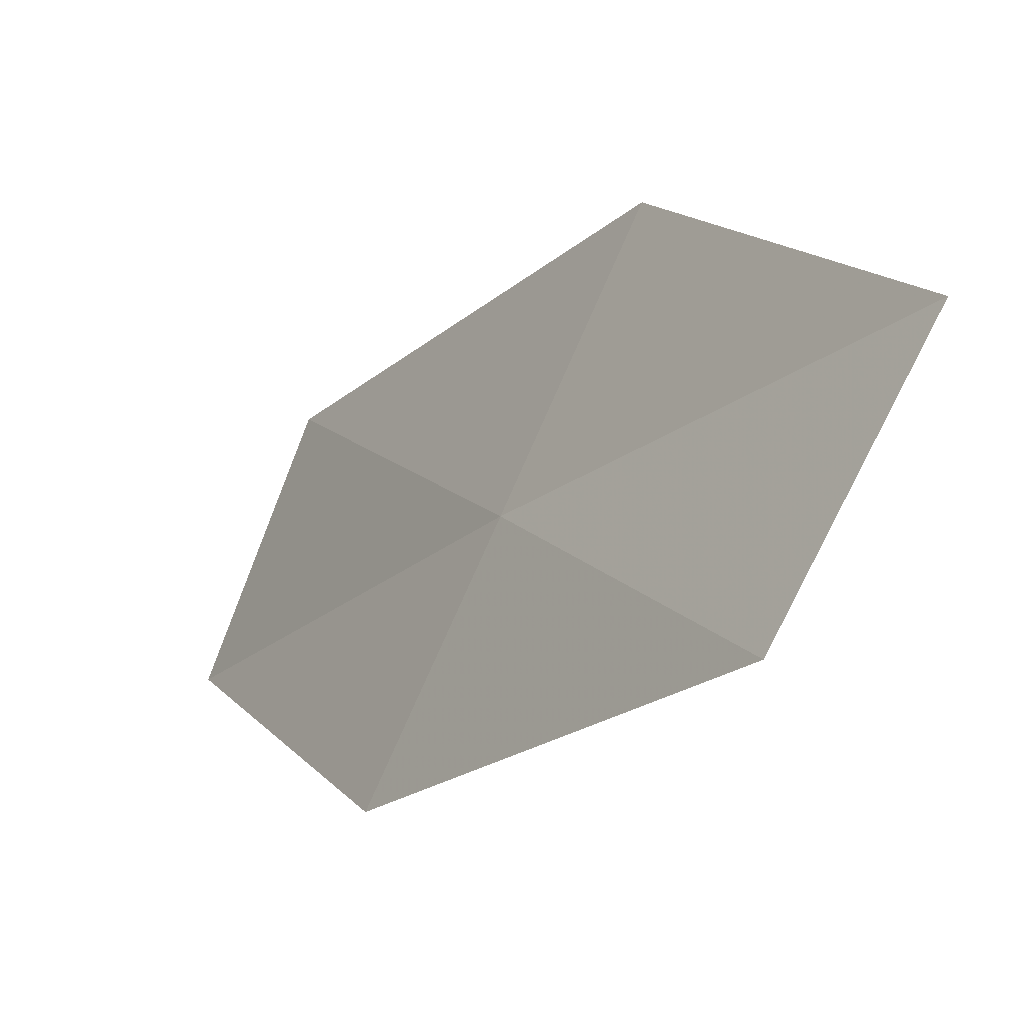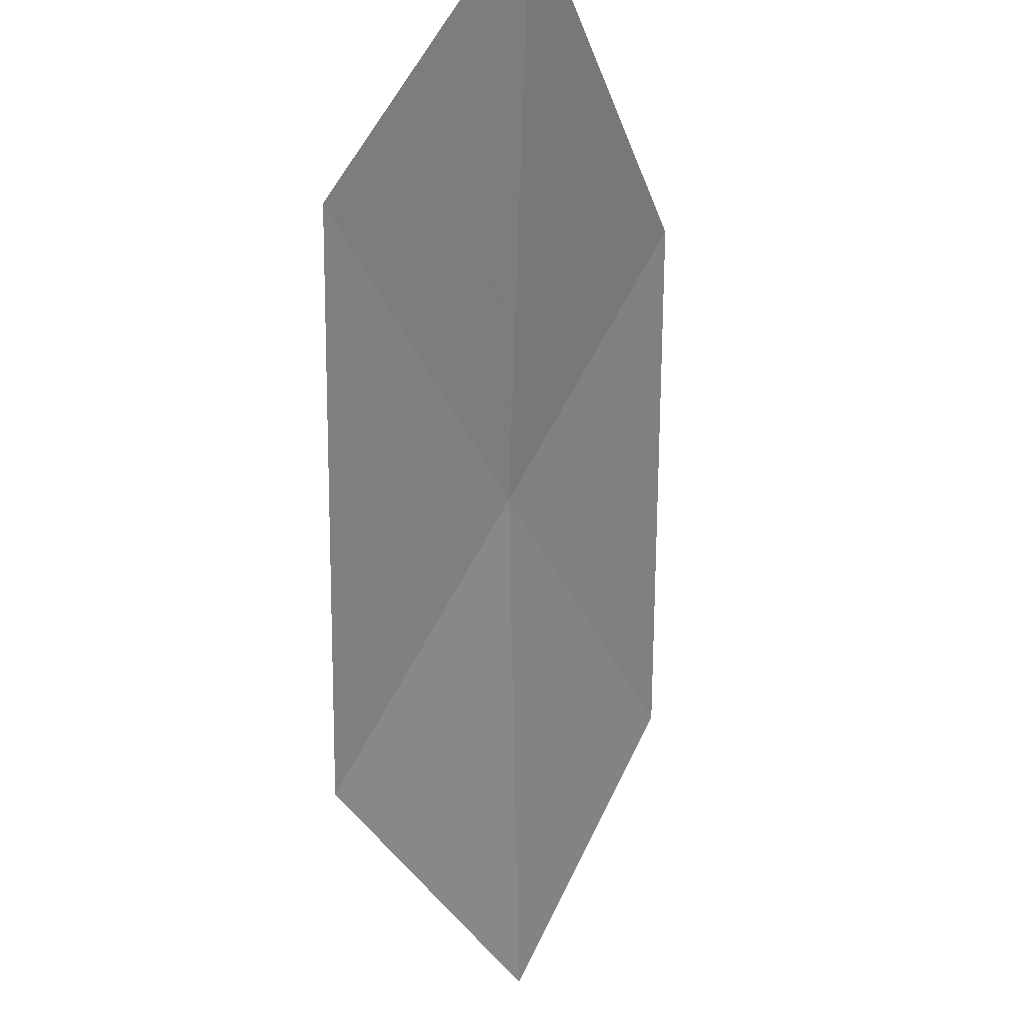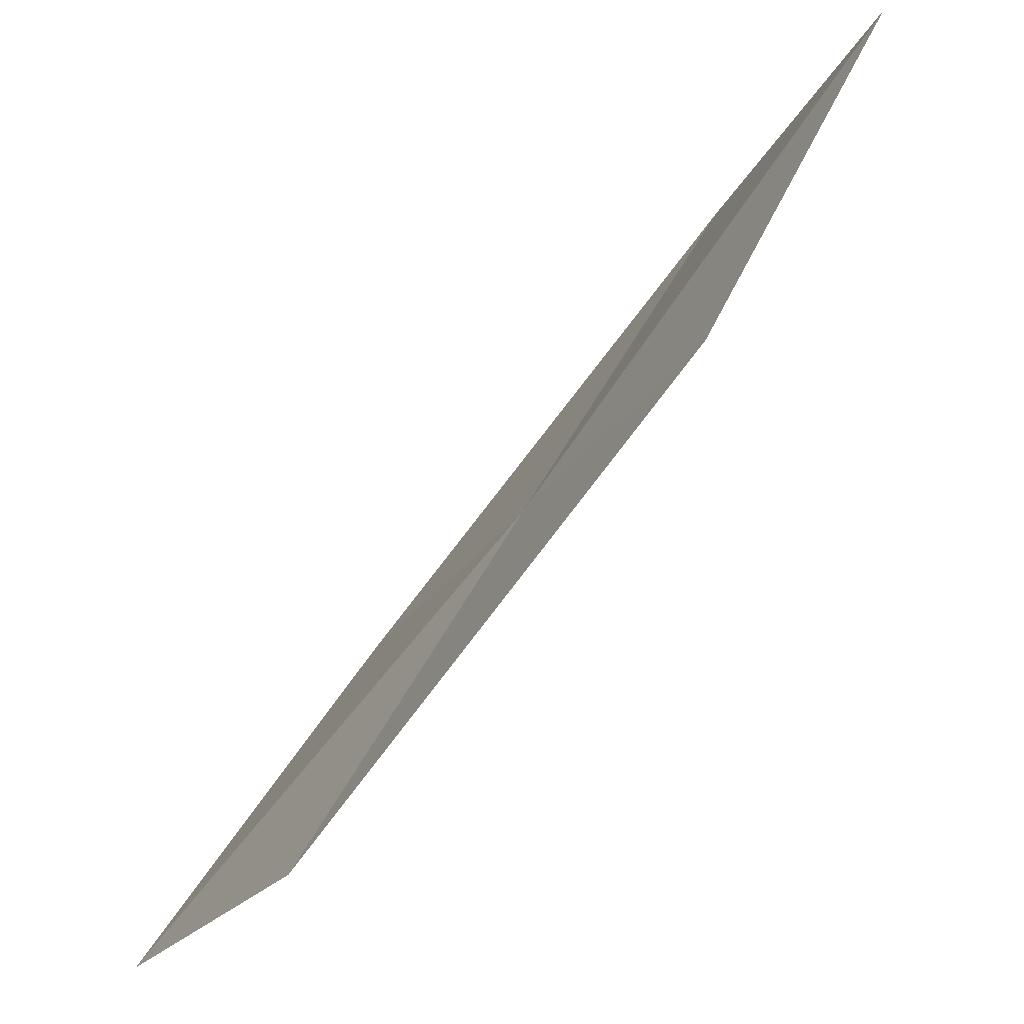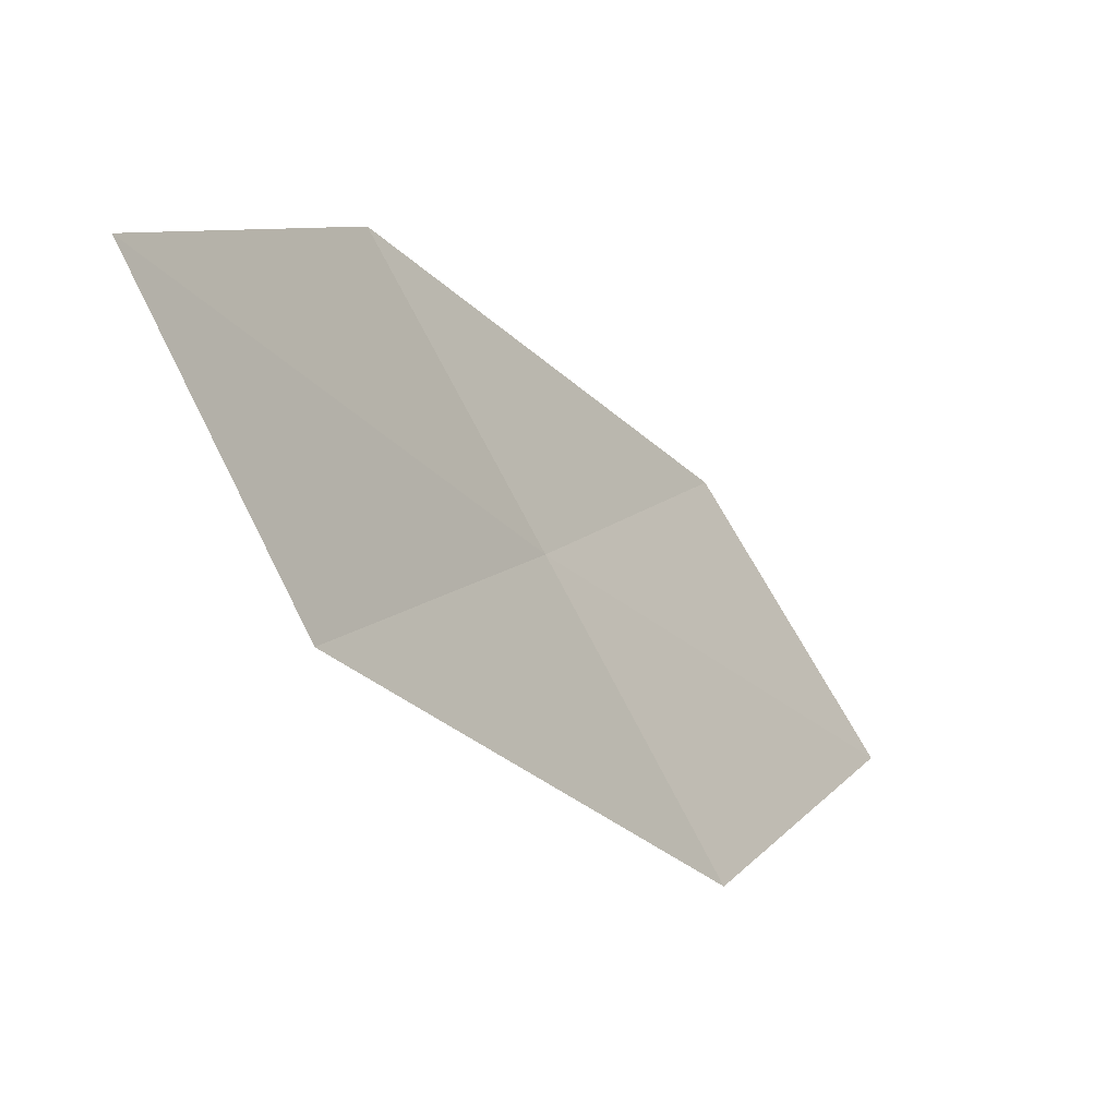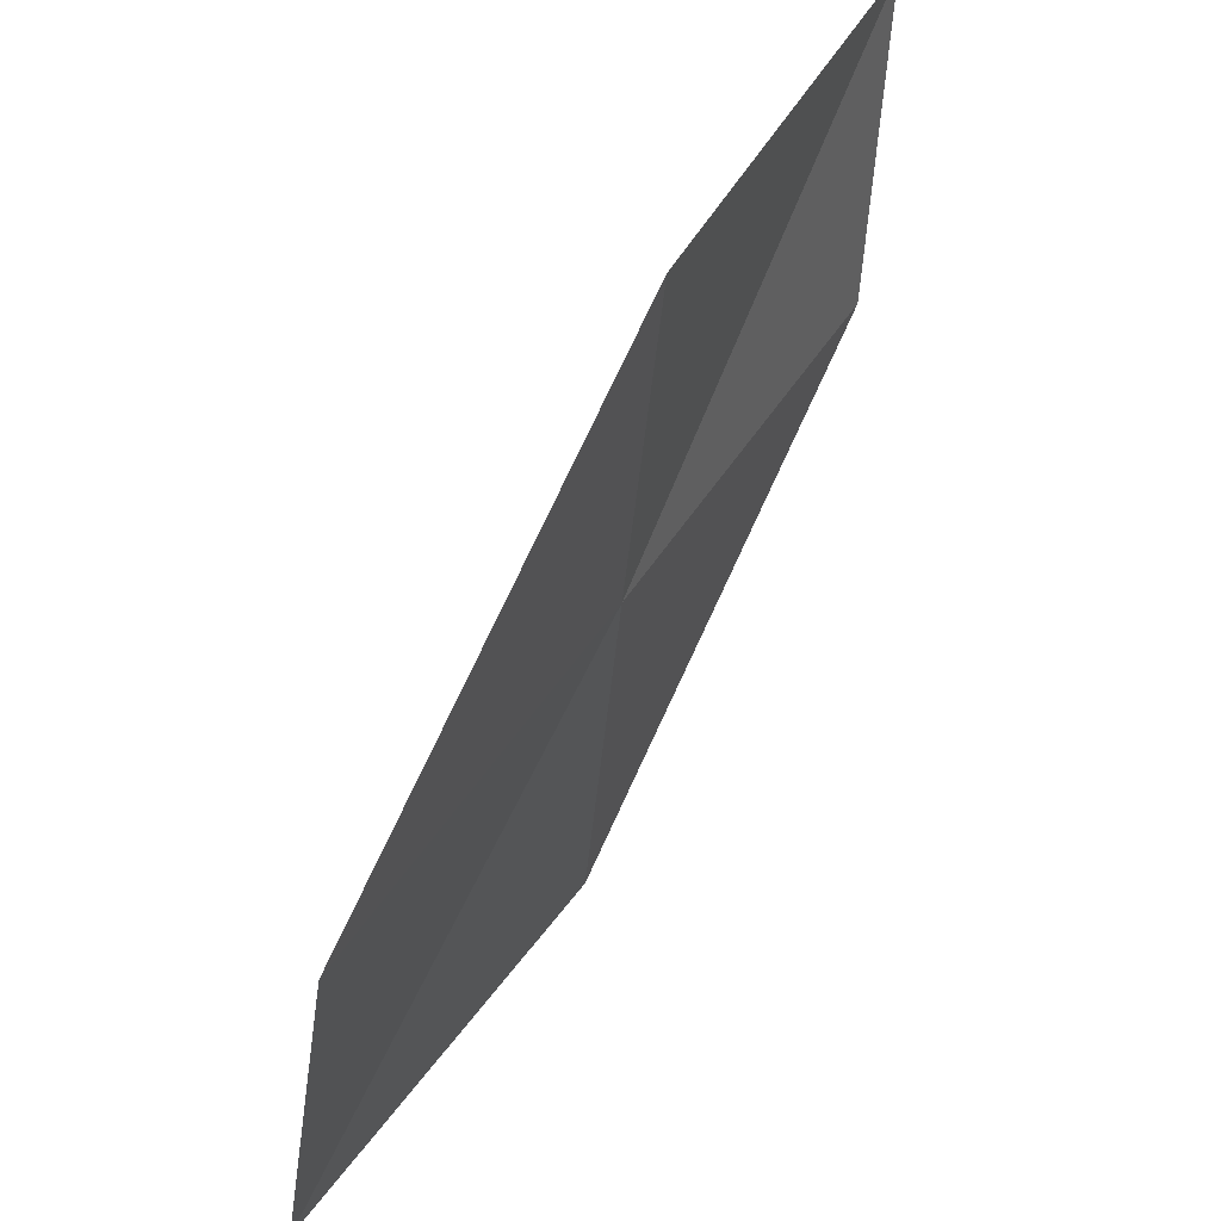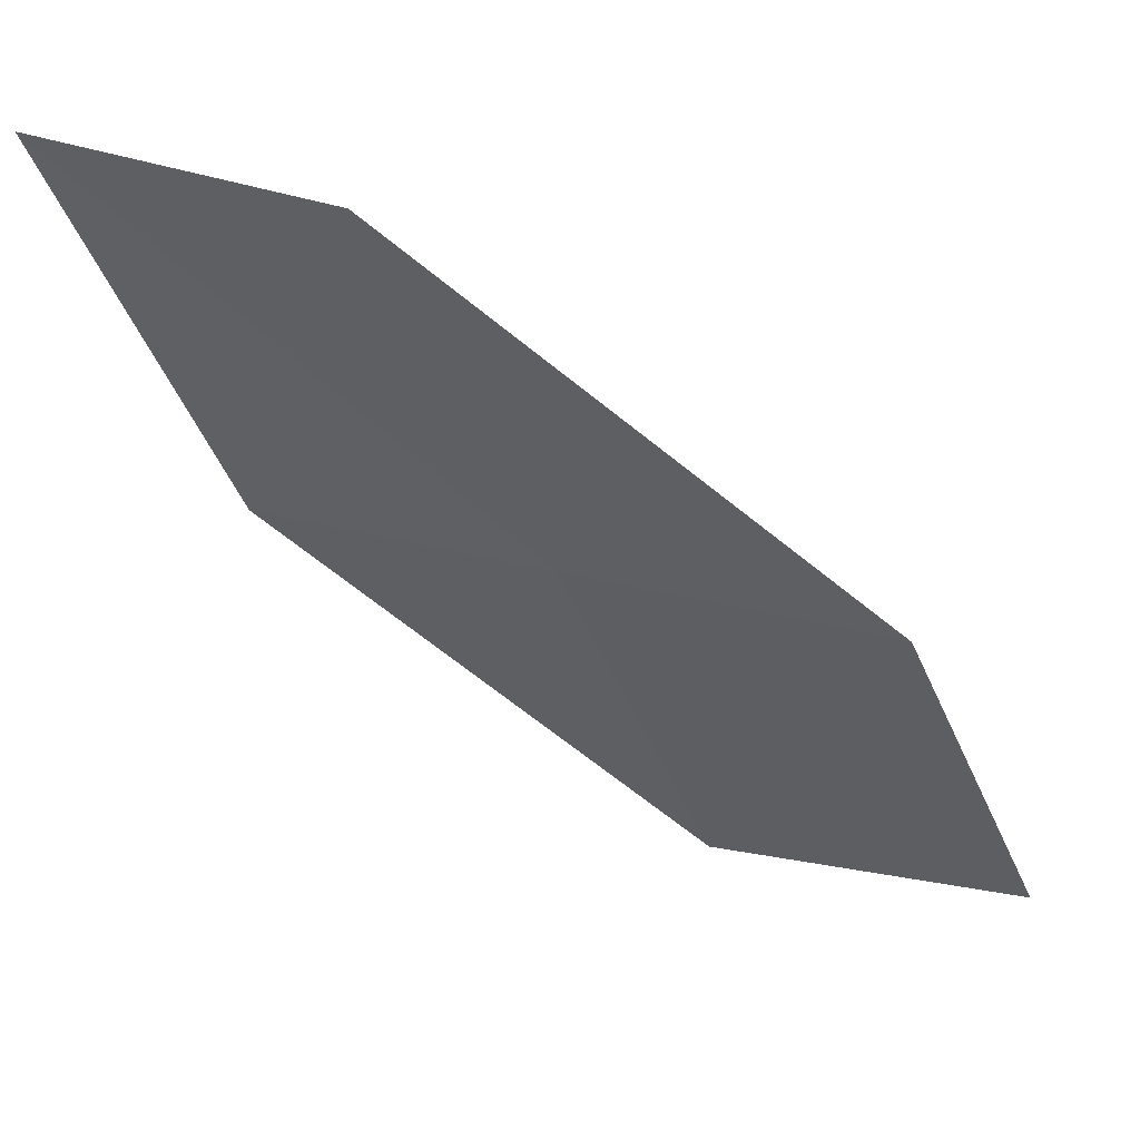
<metadata>
{"format":"obj","ext":"obj","renderer":"f3d","projection":"perspective","resolution":1024,"background":"white","views":[{"elev":-78.4,"azim":3.9,"up":"+Z"},{"elev":76.5,"azim":57.4,"up":"+Z"},{"elev":56.9,"azim":178.2,"up":"+Y"},{"elev":3.1,"azim":-7.2,"up":"+Y"},{"elev":-52.3,"azim":-157.5,"up":"+Z"},{"elev":28.3,"azim":-33.4,"up":"+Z"}]}
</metadata>
<code>
v -16.31 15.45 2.221
v -15.86 14.6 2.28
v -16.94 15.32 3.374
v -17.35 16.18 3.38
v -16.76 16.28 2.168
v -15.2 14.78 1.178
v -15.69 15.6 1.062
f 1 3 2
f 1 4 3
f 1 5 4
f 1 2 6
f 1 7 5
f 1 6 7

</code>
